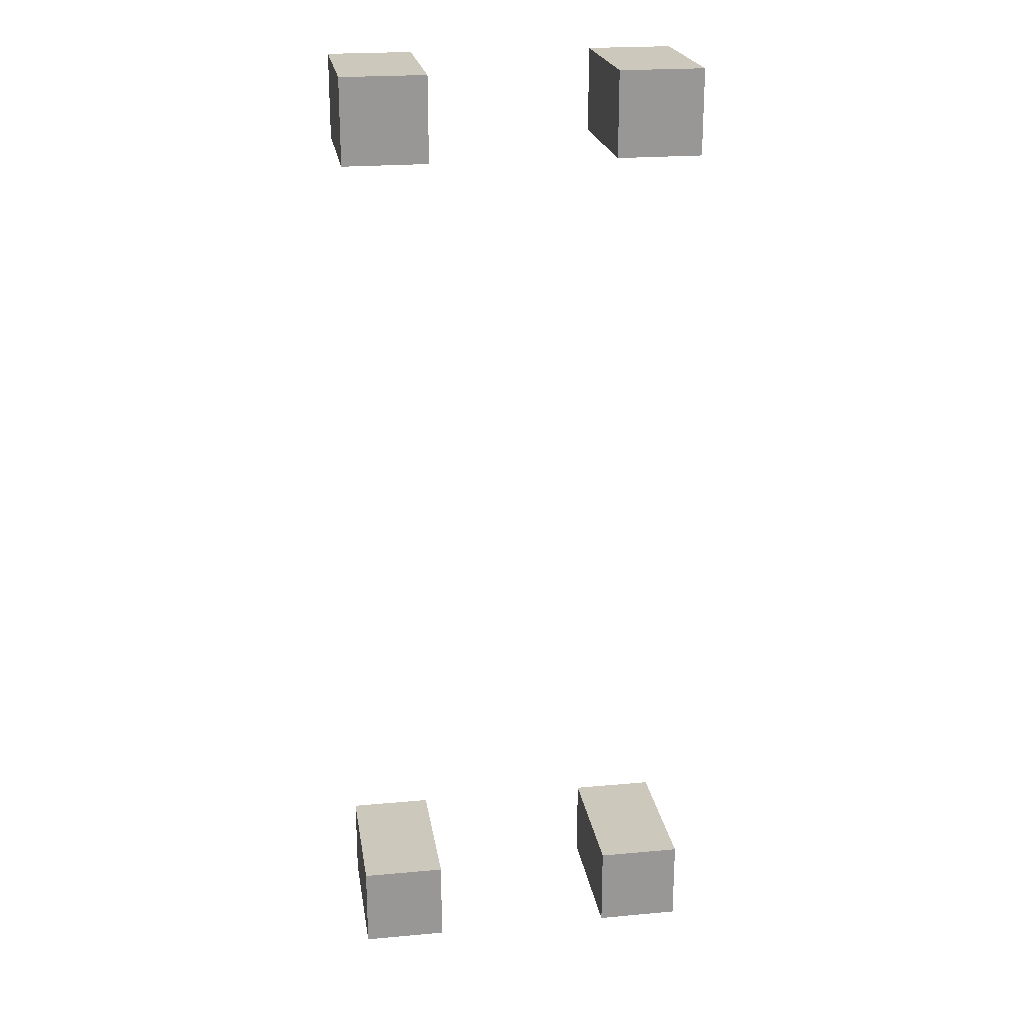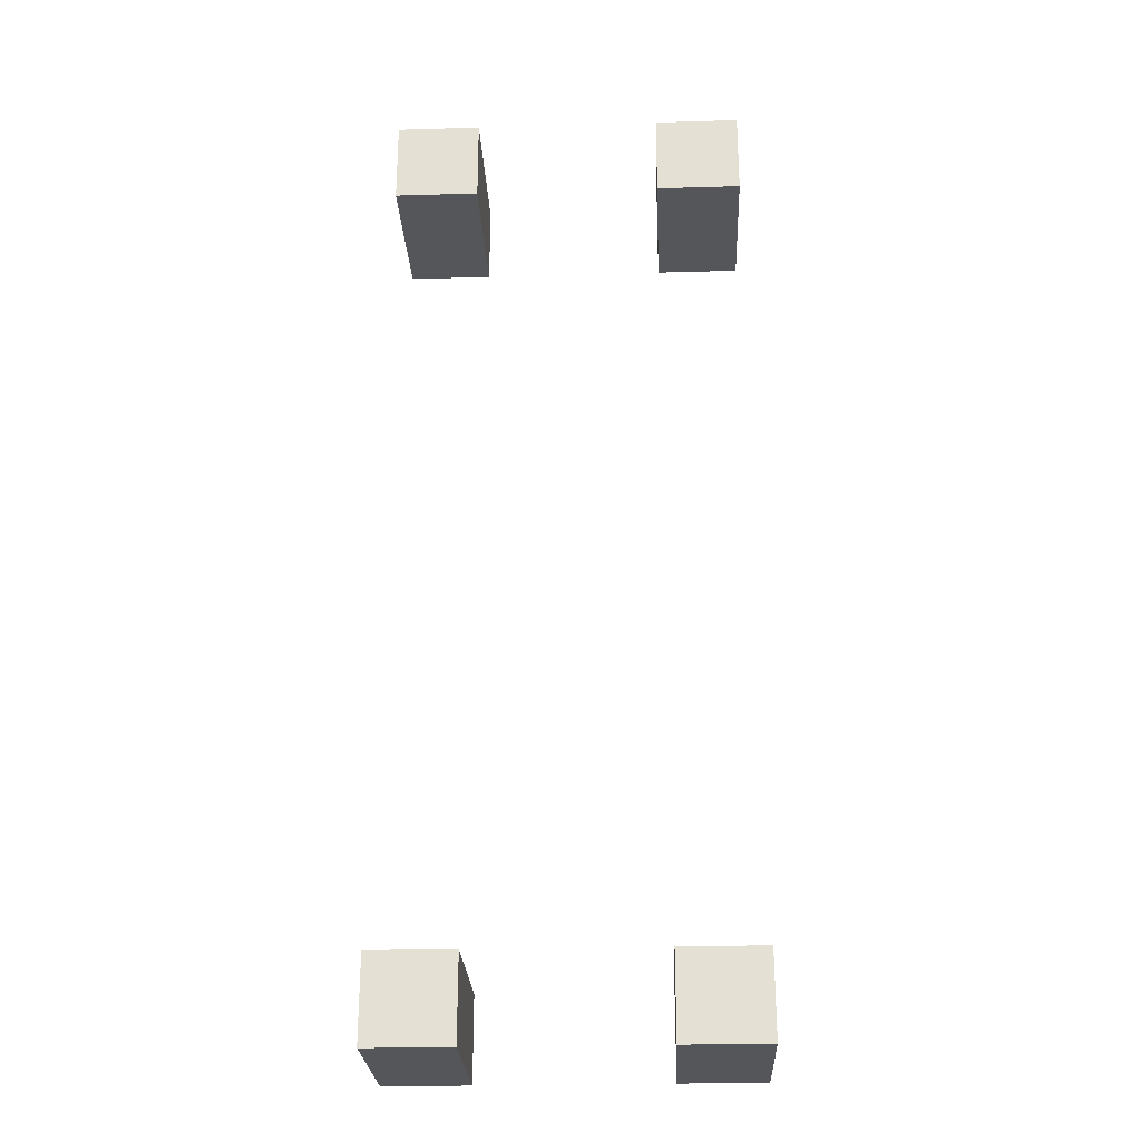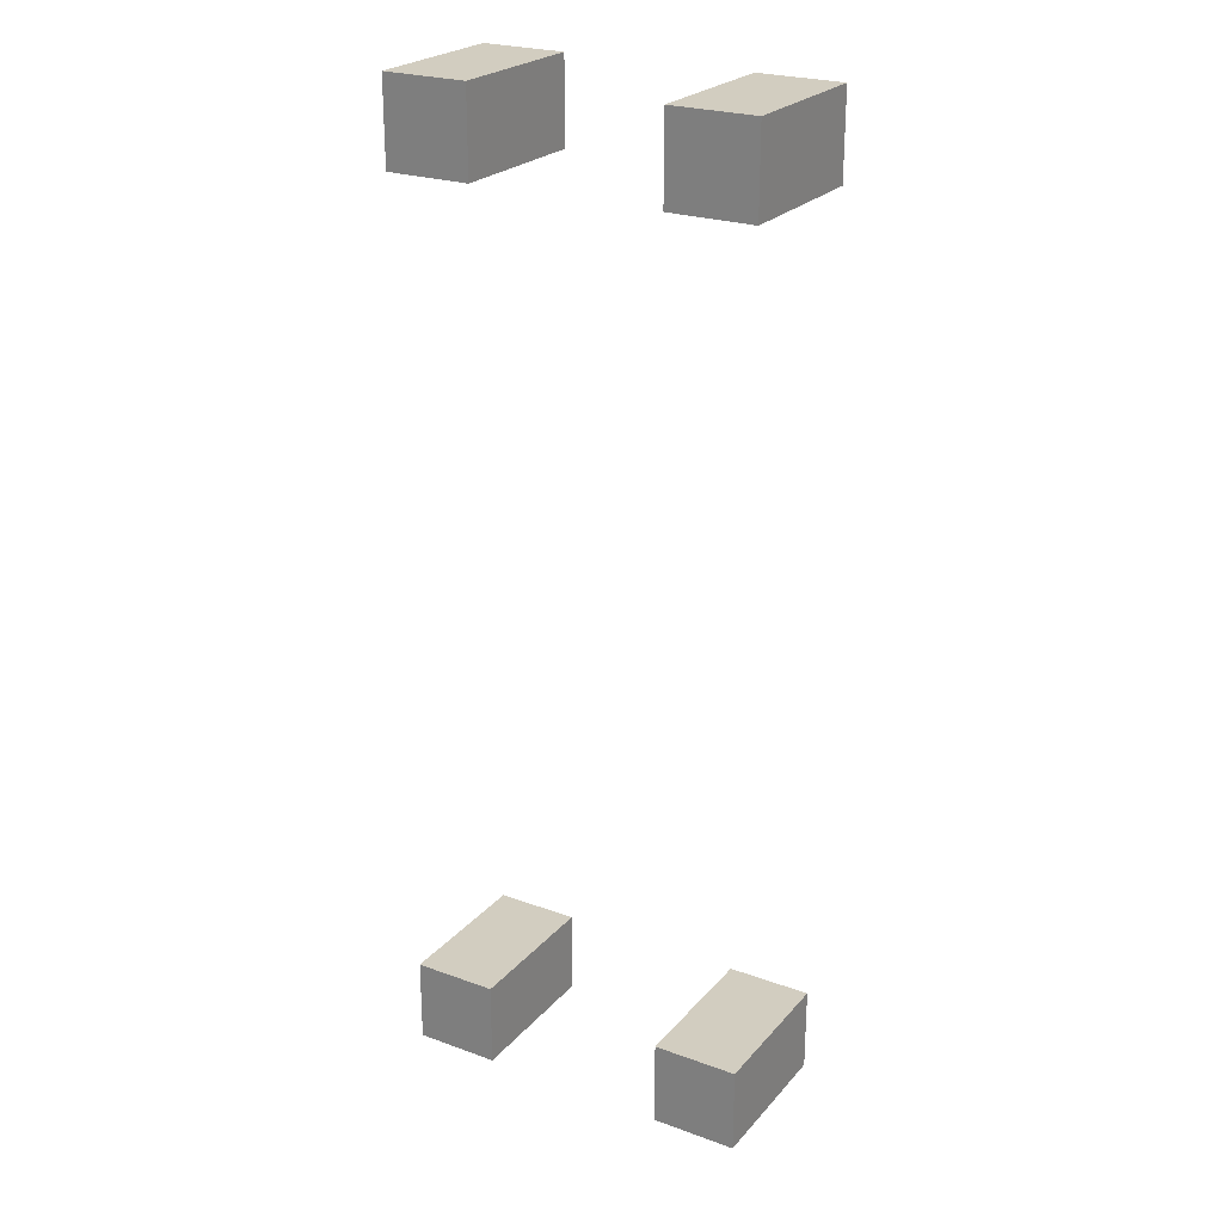
<metadata>
{"format":"obj","ext":"obj","renderer":"f3d","projection":"perspective","resolution":1024,"background":"white","views":[{"elev":22.1,"azim":-8.9,"up":"+Y"},{"elev":-26.1,"azim":2.6,"up":"+Y"},{"elev":24.4,"azim":30.7,"up":"+Y"}]}
</metadata>
<code>
g Castle1_12
v 44.09 -18.31 -21.31
v 39.09 -18.31 -12.31
v 39.09 -18.31 -21.31
v 44.09 -18.31 -12.31
v 44.09 -23.31 -21.31
v 44.09 -18.31 -12.31
v 44.09 -18.31 -21.31
v 44.09 -23.31 -12.31
v 44.09 -23.31 -12.31
v 39.09 -23.31 -21.31
v 39.09 -23.31 -12.31
v 44.09 -23.31 -21.31
v 39.09 -18.31 -21.31
v 39.09 -23.31 -12.31
v 39.09 -23.31 -21.31
v 39.09 -18.31 -12.31
v 39.09 -18.31 -12.31
v 44.09 -18.31 -12.31
v 44.09 -23.31 -12.31
v 39.09 -23.31 -12.31
v 60.08 -18.31 -21.31
v 55.08 -18.31 -12.31
v 55.08 -18.31 -21.31
v 60.08 -18.31 -12.31
v 60.08 -23.31 -21.31
v 60.08 -18.31 -12.31
v 60.08 -18.31 -21.31
v 60.08 -23.31 -12.31
v 60.08 -23.31 -12.31
v 55.08 -23.31 -21.31
v 55.08 -23.31 -12.31
v 60.08 -23.31 -21.31
v 55.08 -18.31 -21.31
v 55.08 -23.31 -12.31
v 55.08 -23.31 -21.31
v 55.08 -18.31 -12.31
v 55.08 -18.31 -12.31
v 60.08 -18.31 -12.31
v 60.08 -23.31 -12.31
v 55.08 -23.31 -12.31
v 44.09 28.85 -21.31
v 39.09 28.85 -12.31
v 44.09 28.85 -12.31
v 39.09 28.85 -21.31
v 44.09 33.85 -21.31
v 44.09 28.85 -12.31
v 44.09 33.85 -12.31
v 44.09 28.85 -21.31
v 44.09 33.85 -12.31
v 39.09 33.85 -21.31
v 44.09 33.85 -21.31
v 39.09 33.85 -12.31
v 39.09 28.85 -21.31
v 39.09 33.85 -12.31
v 39.09 28.85 -12.31
v 39.09 33.85 -21.31
v 39.09 28.85 -12.31
v 44.09 33.85 -12.31
v 44.09 28.85 -12.31
v 39.09 33.85 -12.31
v 60.08 28.85 -21.31
v 55.08 28.85 -12.31
v 60.08 28.85 -12.31
v 55.08 28.85 -21.31
v 60.08 33.85 -21.31
v 60.08 28.85 -12.31
v 60.08 33.85 -12.31
v 60.08 28.85 -21.31
v 60.08 33.85 -12.31
v 55.08 33.85 -21.31
v 60.08 33.85 -21.31
v 55.08 33.85 -12.31
v 55.08 28.85 -21.31
v 55.08 33.85 -12.31
v 55.08 28.85 -12.31
v 55.08 33.85 -21.31
v 55.08 28.85 -12.31
v 60.08 33.85 -12.31
v 60.08 28.85 -12.31
v 55.08 33.85 -12.31
g Castle1_12_0
f 3 2 1
f 4 1 2
f 7 6 5
f 8 5 6
f 11 10 9
f 12 9 10
f 15 14 13
f 16 13 14
f 19 18 17
f 20 19 17
f 23 22 21
f 24 21 22
f 27 26 25
f 28 25 26
f 31 30 29
f 32 29 30
f 35 34 33
f 36 33 34
f 39 38 37
f 40 39 37
f 43 42 41
f 44 41 42
f 47 46 45
f 48 45 46
f 51 50 49
f 52 49 50
f 55 54 53
f 56 53 54
f 59 58 57
f 58 60 57
f 63 62 61
f 64 61 62
f 67 66 65
f 68 65 66
f 71 70 69
f 72 69 70
f 75 74 73
f 76 73 74
f 79 78 77
f 78 80 77

</code>
